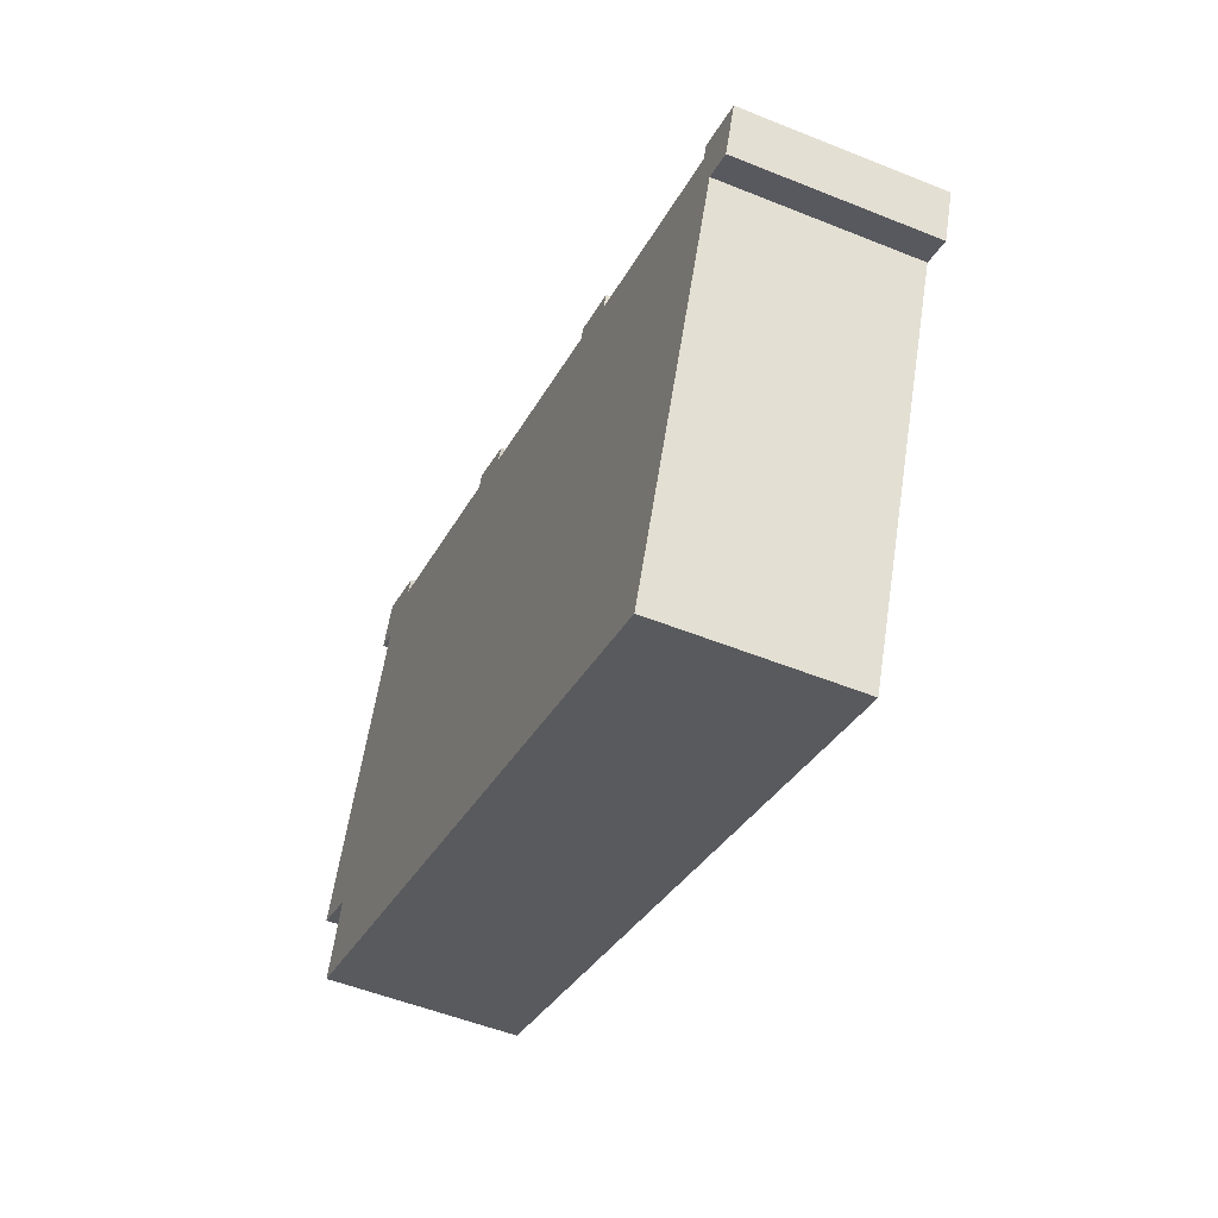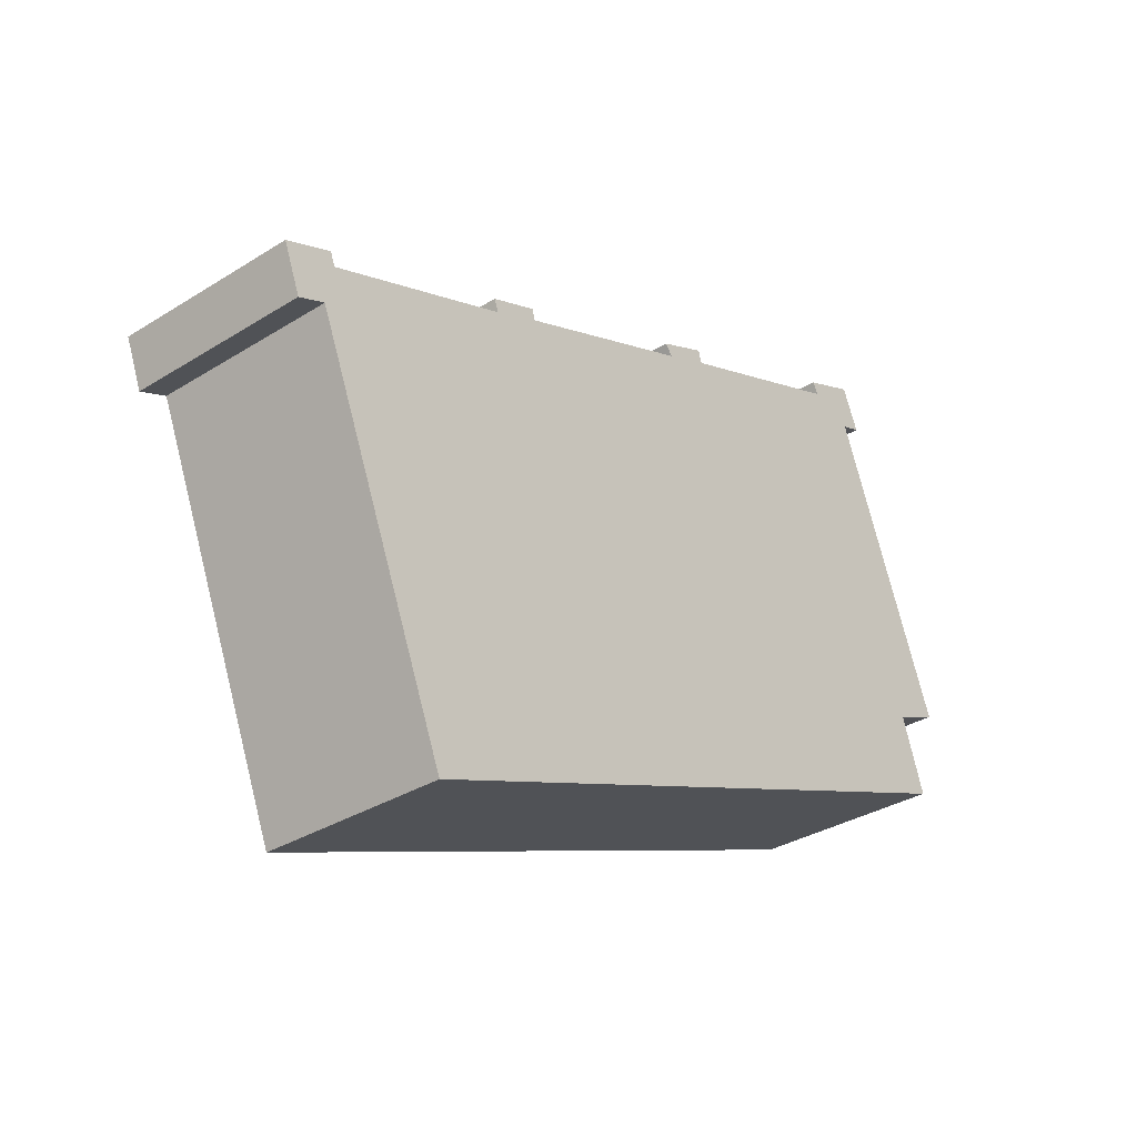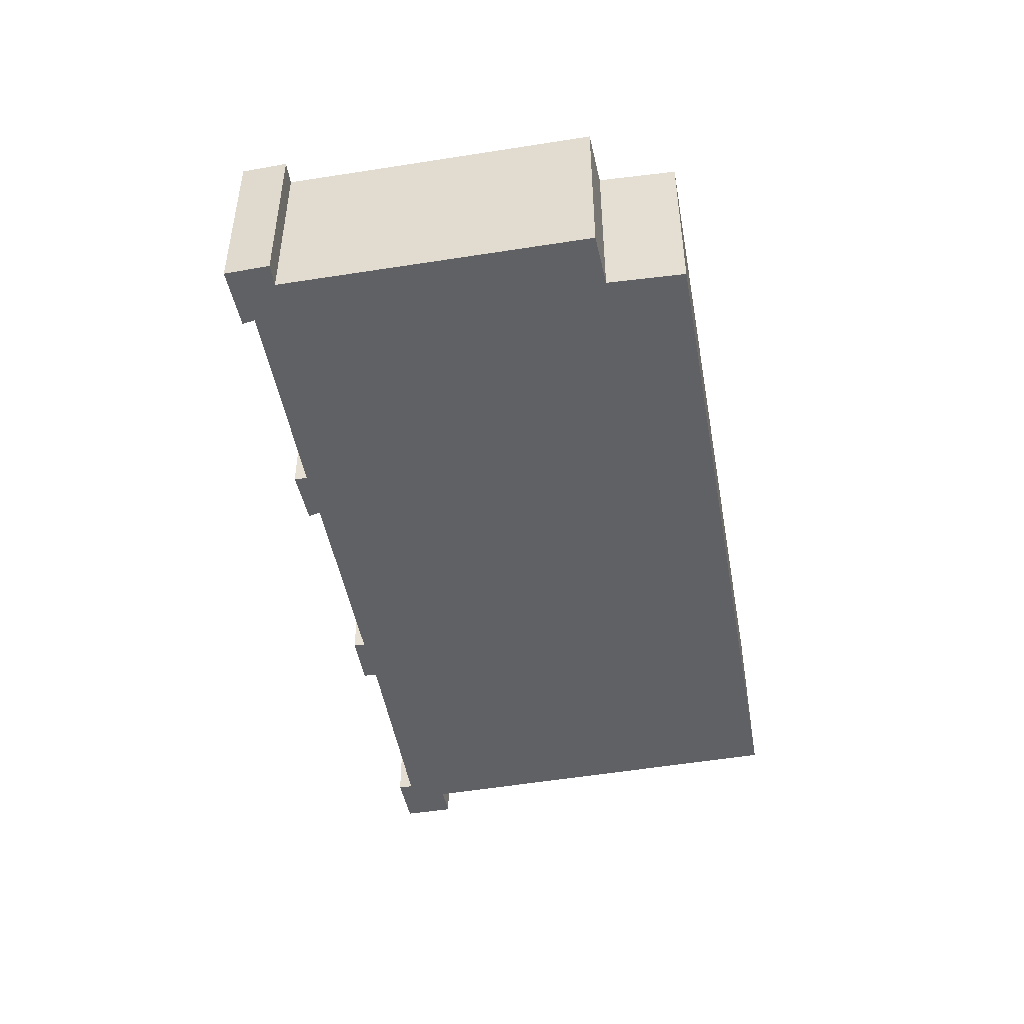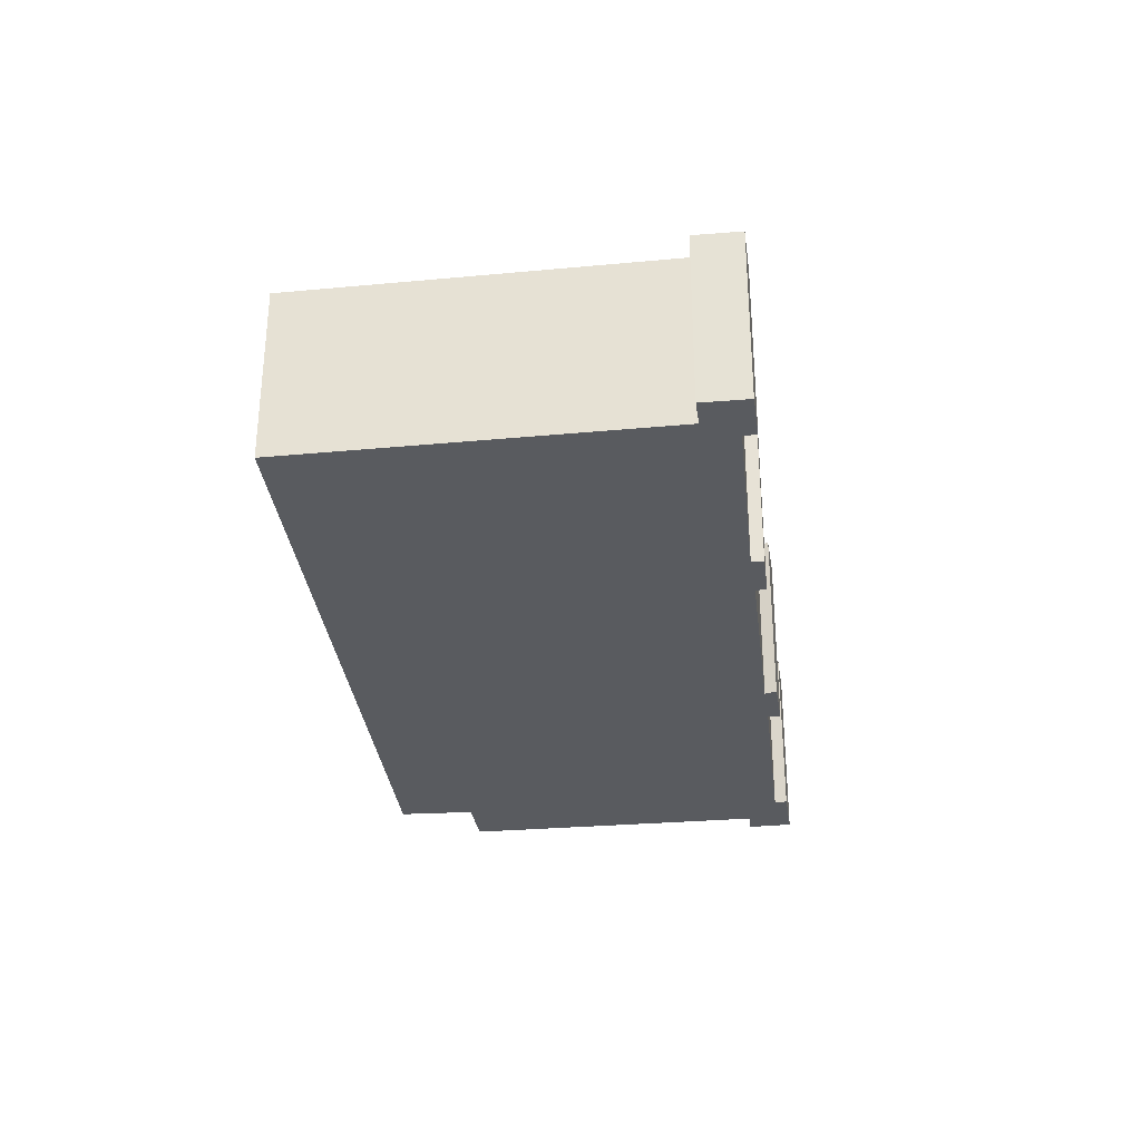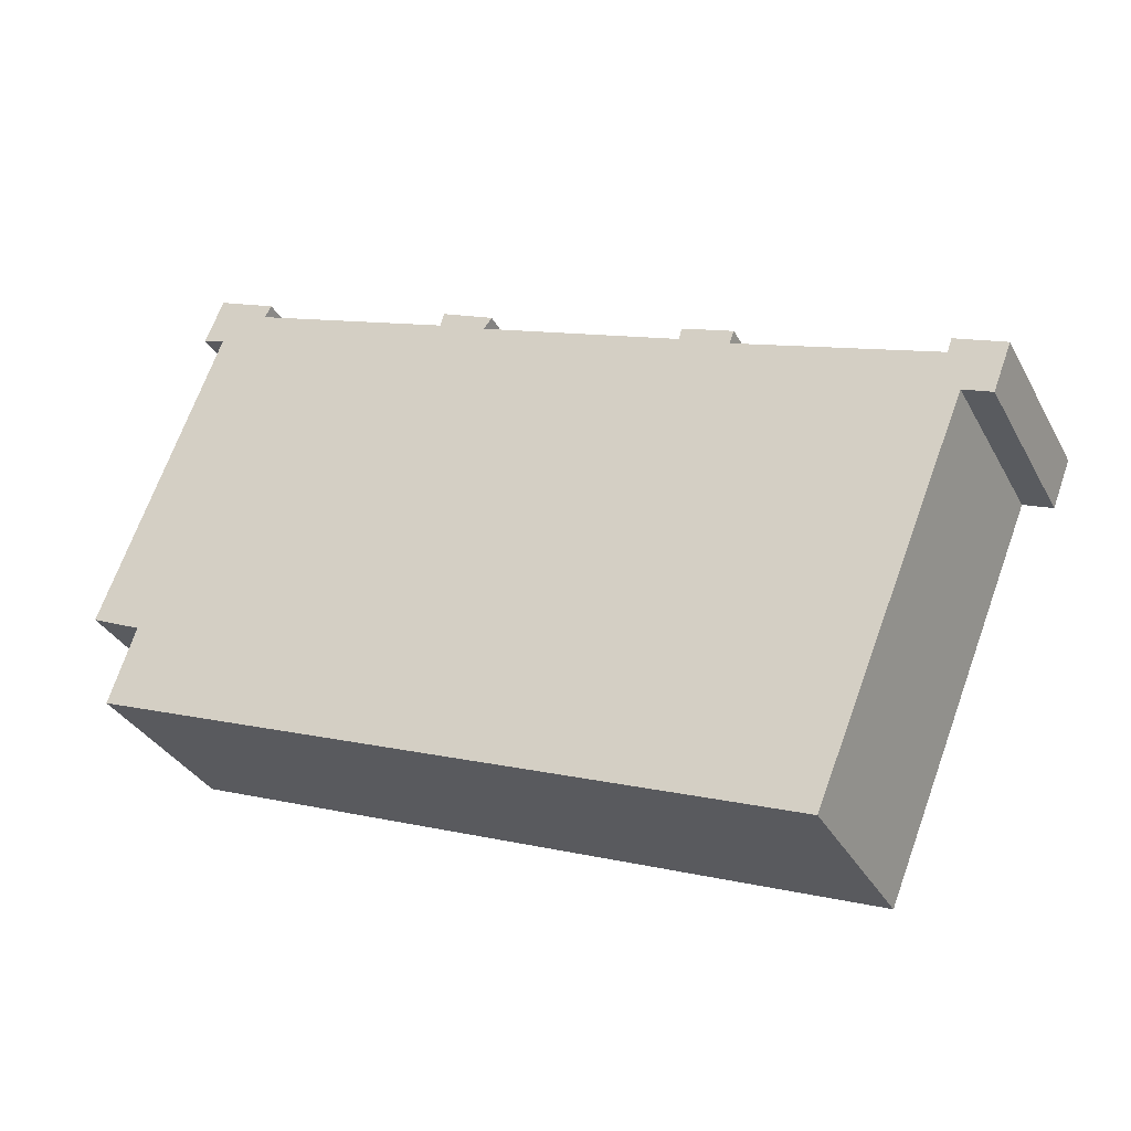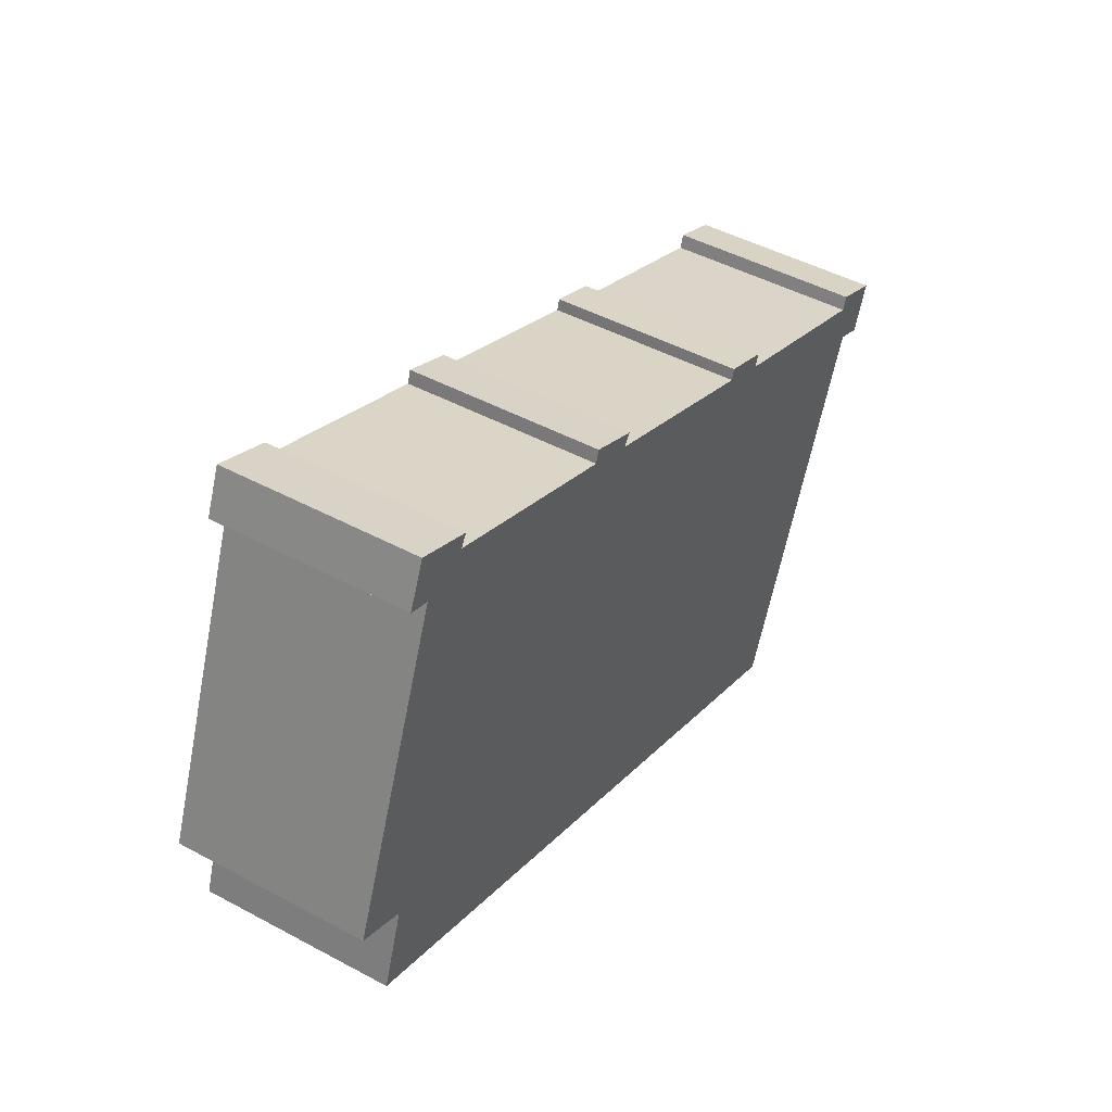
<metadata>
{"format":"obj","ext":"obj","renderer":"f3d","projection":"perspective","resolution":1024,"background":"white","views":[{"elev":-52.1,"azim":-113.6,"up":"+Z"},{"elev":-33.2,"azim":-49.4,"up":"+Z"},{"elev":-47.9,"azim":79.0,"up":"+Y"},{"elev":-32.0,"azim":-104.5,"up":"+Y"},{"elev":-33.1,"azim":-155.4,"up":"+Z"},{"elev":46.6,"azim":121.5,"up":"+Z"}]}
</metadata>
<code>
v  4.174 2.662 1.592
v  3.533 2.662 1.142
v  3.469 2.662 1.318
v  7.639 2.662 2.999
v  7.023 2.662 2.536
v  6.912 2.662 2.685
v  0.696 2.662 0.287
v  0.255 2.662 -0.663
v  0 2.662 1.63e-16
v  0.656 2.662 -0.497
v  2.763 2.662 -5.708
v  0.764 2.662 0.098
v  12.5 2.662 -1.957
v  4.218 2.662 1.436
v  7.695 2.662 2.817
v  12.14 2.662 -0.883
v  10.54 2.662 3.917
v  11.26 2.662 4.426
v  10.44 2.662 4.08
v  11.21 2.662 3.699
v  11.52 2.662 3.81
v  12.85 2.662 -0.568
v  11.52 -2.333e-16 3.81
v  11.21 -2.265e-16 3.699
v  12.5 1.198e-16 -1.957
v  2.763 3.495e-16 -5.708
v  0.656 3.043e-17 -0.497
v  0.255 4.06e-17 -0.663
v  7.023 -1.553e-16 2.536
v  6.912 -1.644e-16 2.685
v  10.54 -2.398e-16 3.917
v  10.44 -2.498e-16 4.08
v  12.85 3.478e-17 -0.568
v  12.14 5.407e-17 -0.883
v  0.696 -1.757e-17 0.287
v  0.764 -6.001e-18 0.098
v  4.174 -9.748e-17 1.592
v  4.218 -8.793e-17 1.436
v  7.639 -1.836e-16 2.999
v  7.695 -1.725e-16 2.817
v  0 0 0
v  3.533 -6.993e-17 1.142
v  3.469 -8.07e-17 1.318
v  11.26 -2.71e-16 4.426
g defaultobject
f 1 2 3
f 4 5 6
f 7 8 9
f 8 7 10
f 10 7 11
f 11 7 12
f 11 12 2
f 11 2 13
f 13 2 14
f 14 2 1
f 13 14 5
f 13 5 15
f 15 5 4
f 13 15 16
f 16 15 17
f 18 17 19
f 17 18 20
f 17 20 16
f 20 18 21
f 22 16 20
f 23 20 21
f 20 23 24
f 25 11 13
f 11 25 26
f 27 8 10
f 8 27 28
f 29 6 5
f 6 29 30
f 31 19 17
f 19 31 32
f 24 22 20
f 22 24 33
f 34 13 16
f 13 34 25
f 35 12 7
f 12 35 36
f 37 14 1
f 14 37 38
f 39 15 4
f 15 39 40
f 33 16 22
f 16 33 34
f 26 10 11
f 10 26 27
f 28 9 8
f 9 28 41
f 42 3 2
f 3 42 43
f 41 7 9
f 7 41 35
f 36 2 12
f 2 36 42
f 43 1 3
f 1 43 37
f 38 5 14
f 5 38 29
f 30 4 6
f 4 30 39
f 40 17 15
f 17 40 31
f 32 18 19
f 18 32 44
f 44 21 18
f 21 44 23
f 44 24 23
f 24 44 32
f 24 32 31
f 30 40 39
f 40 30 29
f 43 38 37
f 38 43 42
f 41 36 35
f 36 41 27
f 36 27 26
f 27 41 28
f 24 34 33
f 34 24 31
f 34 31 40
f 34 40 25
f 25 40 26
f 26 40 29
f 26 29 38
f 26 38 42
f 26 42 36

</code>
